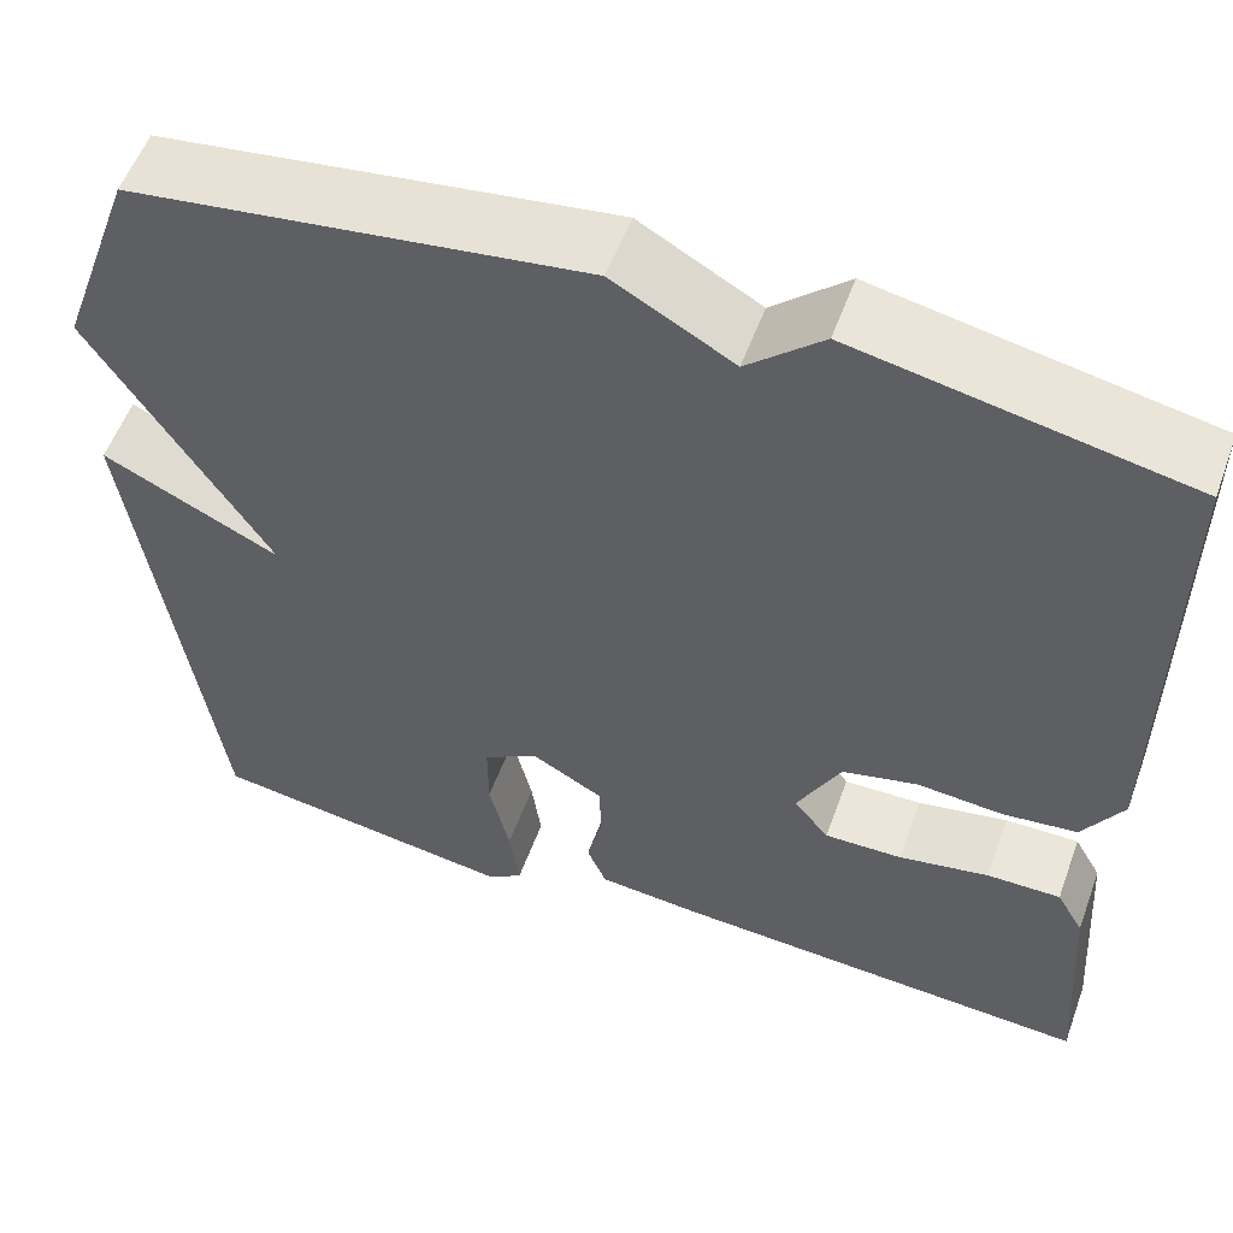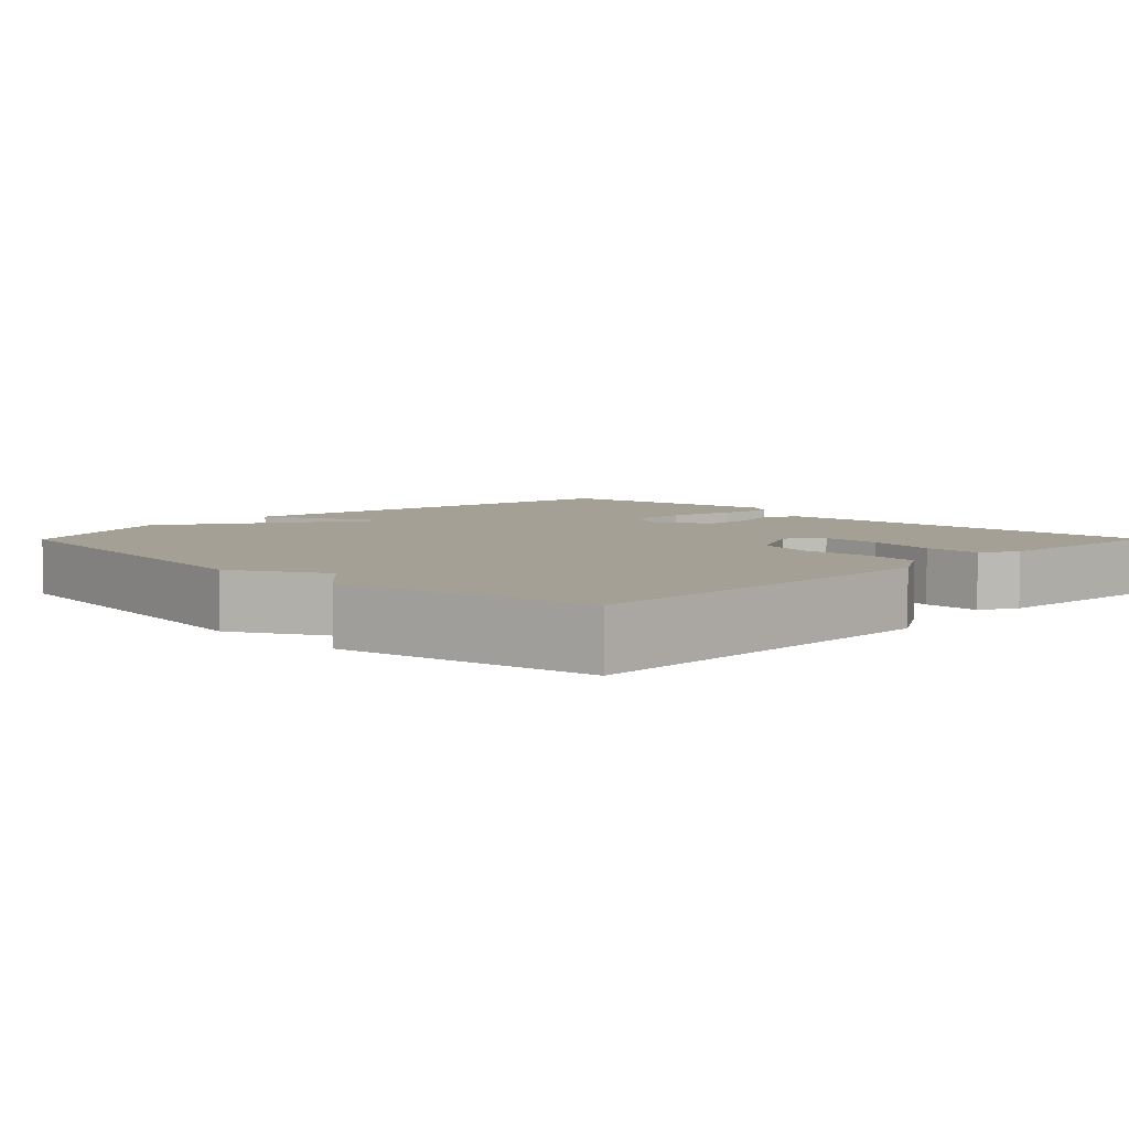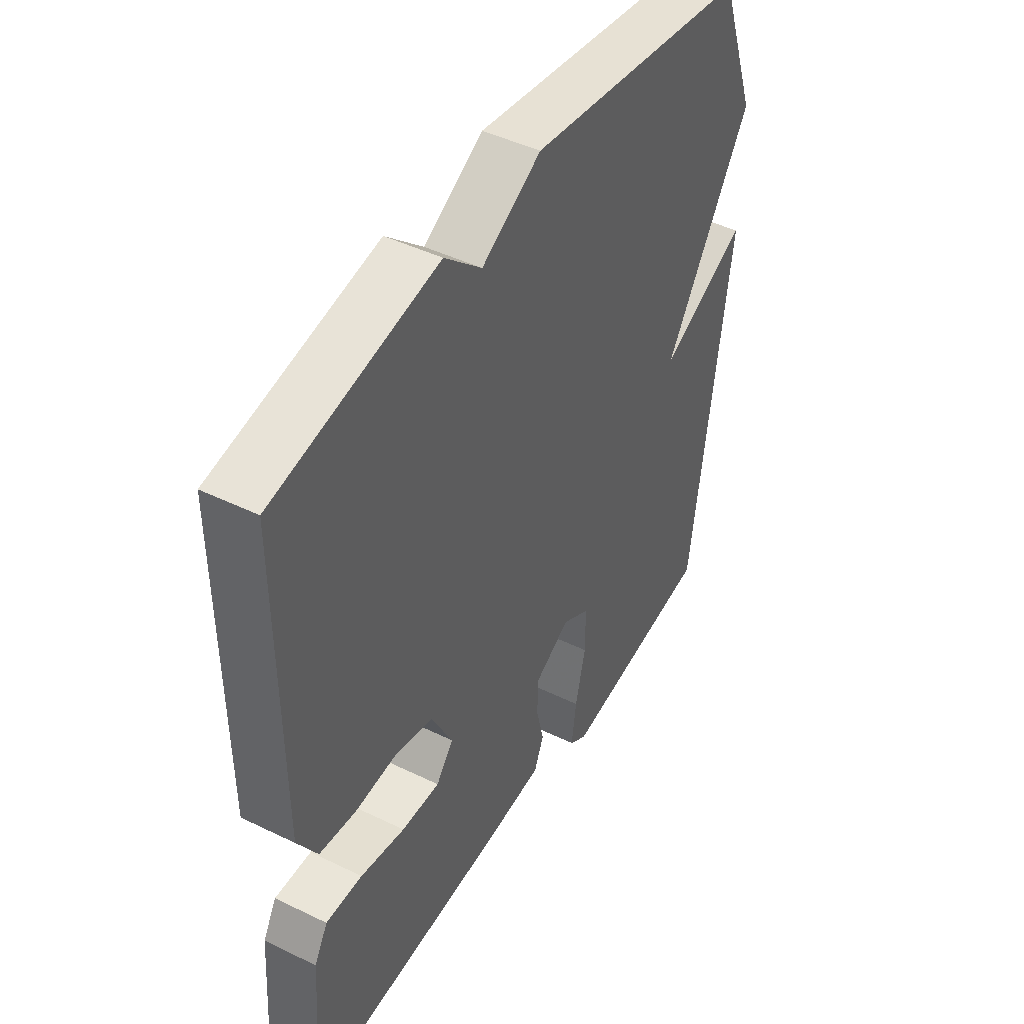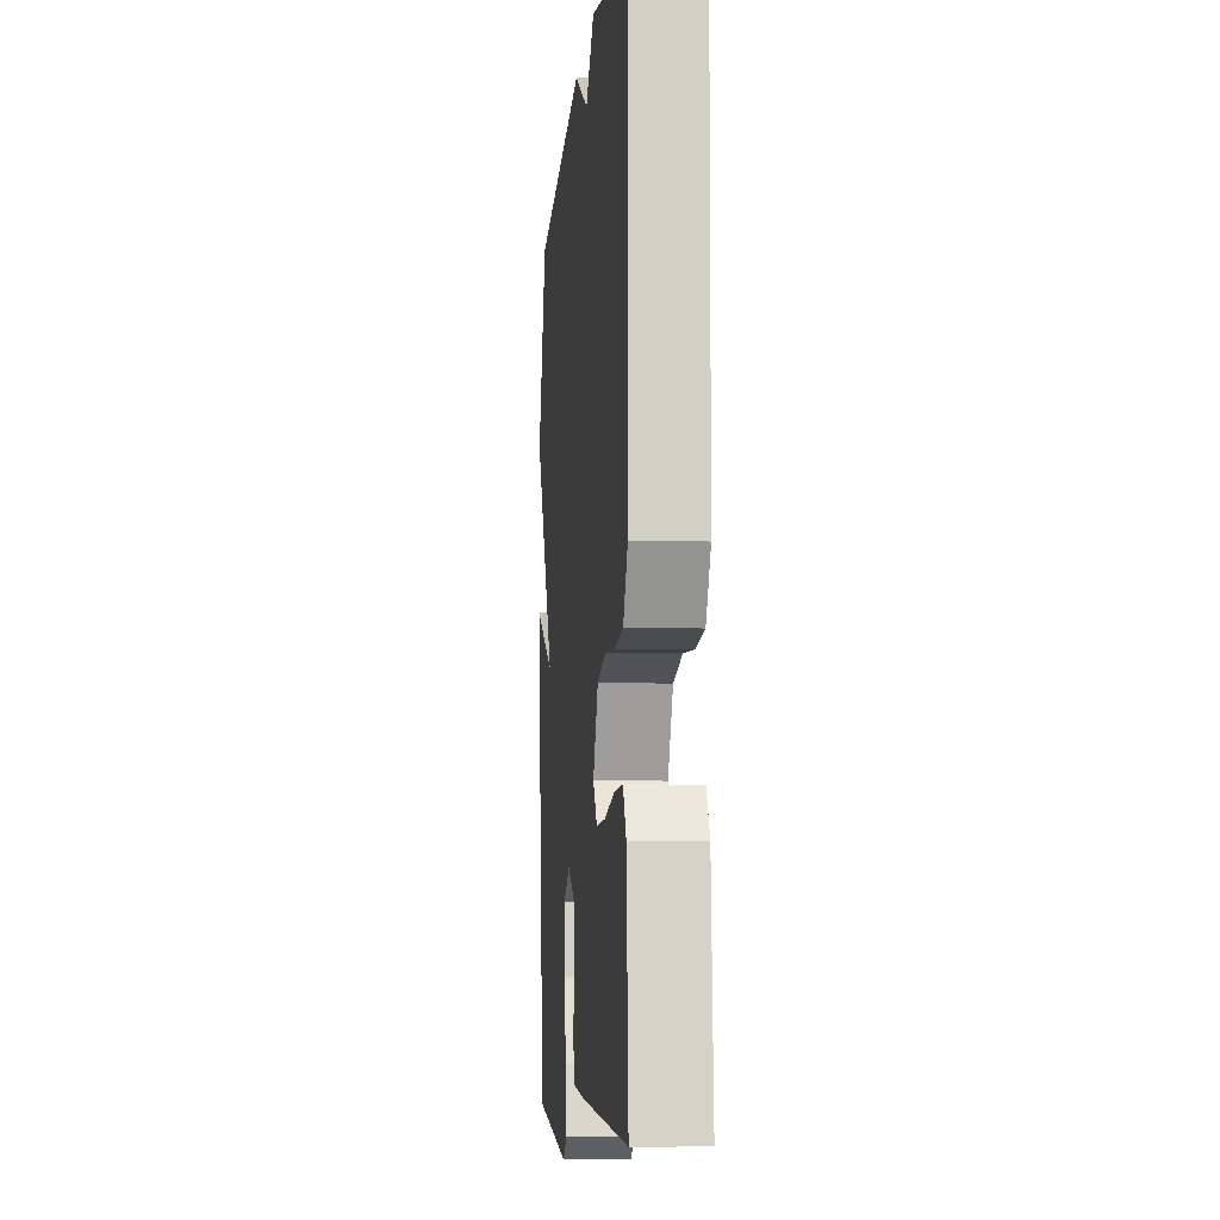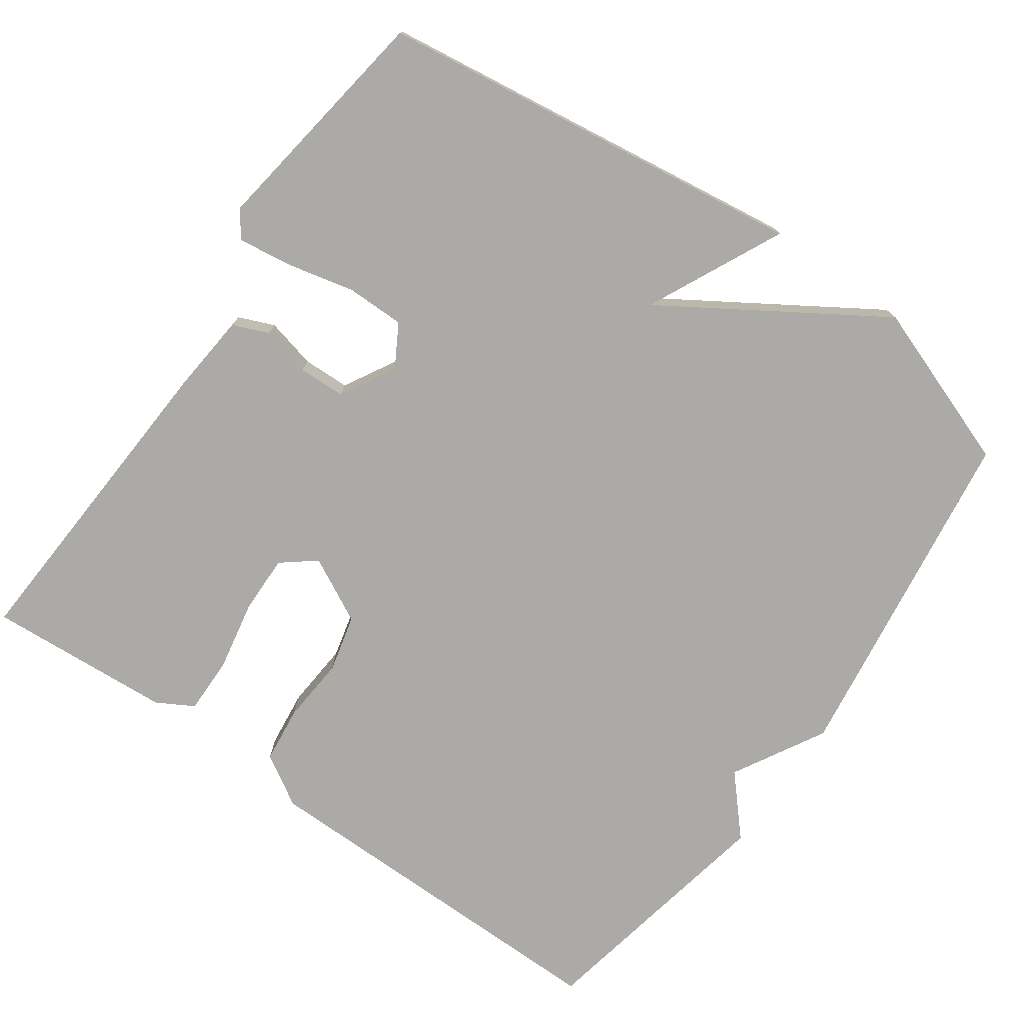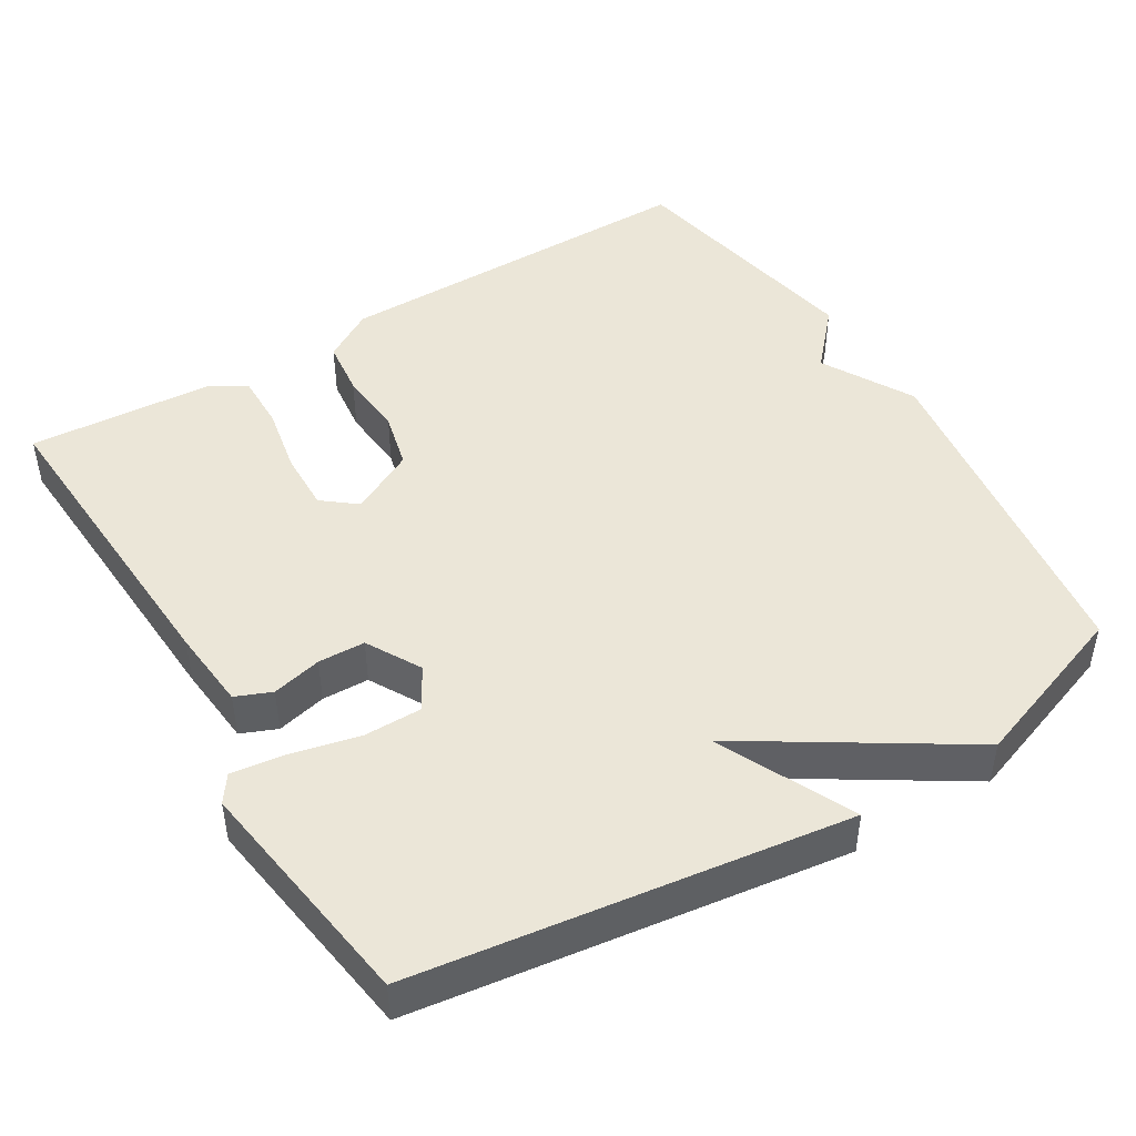
<metadata>
{"format":"obj","ext":"obj","renderer":"f3d","projection":"perspective","resolution":1024,"background":"white","views":[{"elev":55.5,"azim":20.0,"up":"+Z"},{"elev":5.9,"azim":44.7,"up":"+Y"},{"elev":45.4,"azim":119.3,"up":"+Z"},{"elev":-7.5,"azim":84.7,"up":"+Z"},{"elev":-76.0,"azim":-125.3,"up":"+Y"},{"elev":46.4,"azim":-121.3,"up":"+Y"}]}
</metadata>
<code>
v 0.5 0.07 -0.5
v 0.068 0.07 -0.476
v -0.041 0.07 -0.466
v -0.061 0.07 -0.418
v -0.045 0.07 -0.351
v -0.047 0.07 -0.288
v -0.12 0.07 -0.247
v -0.177 0.07 -0.28
v -0.177 0.07 -0.358
v -0.156 0.07 -0.448
v -0.146 0.07 -0.521
v -0.182 0.07 -0.546
v -0.5 0.07 -0.5
v -0.58 0.07 0.077
v -0.398 0.07 -0.01
v -0.58 0.07 0.277
v -0.5 0.07 0.5
v -0.038 0.07 0.565
v 0.085 0.07 0.496
v 0.162 0.07 0.565
v 0.5 0.07 0.5
v 0.498 0.07 -0.003
v 0.457 0.07 -0.071
v 0.381 0.07 -0.08
v 0.292 0.07 -0.073
v 0.215 0.07 -0.092
v 0.17 0.07 -0.179
v 0.206 0.07 -0.224
v 0.286 0.07 -0.222
v 0.379 0.07 -0.204
v 0.455 0.07 -0.203
v 0.483 0.07 -0.252
v 0.5 0 -0.5
v 0.068 0 -0.476
v -0.041 0 -0.466
v -0.061 0 -0.418
v -0.045 0 -0.351
v -0.047 0 -0.288
v -0.12 0 -0.247
v -0.177 0 -0.28
v -0.177 0 -0.358
v -0.156 0 -0.448
v -0.146 0 -0.521
v -0.182 0 -0.546
v -0.5 0 -0.5
v -0.58 0 0.077
v -0.398 0 -0.01
v -0.58 0 0.277
v -0.5 0 0.5
v -0.038 0 0.565
v 0.085 0 0.496
v 0.162 0 0.565
v 0.5 0 0.5
v 0.498 0 -0.003
v 0.457 0 -0.071
v 0.381 0 -0.08
v 0.292 0 -0.073
v 0.215 0 -0.092
v 0.17 0 -0.179
v 0.206 0 -0.224
v 0.286 0 -0.222
v 0.379 0 -0.204
v 0.455 0 -0.203
v 0.483 0 -0.252
f 3 4 5
f 2 3 5
f 1 2 5
f 32 1 5
f 31 32 5
f 30 31 5
f 29 30 5
f 28 29 5 6
f 27 28 6 7
f 26 27 7
f 23 24 25
f 22 23 25
f 21 22 25
f 20 21 25
f 19 20 25
f 19 25 26
f 18 19 26
f 17 18 26
f 16 17 26
f 15 16 26
f 13 14 15
f 12 13 15
f 11 12 15
f 10 11 15
f 9 10 15
f 8 9 15
f 7 8 15
f 7 15 26
f 37 36 35
f 37 35 34
f 37 34 33
f 37 33 64
f 37 64 63
f 37 63 62
f 37 62 61
f 38 37 61 60
f 39 38 60 59
f 39 59 58
f 57 56 55
f 57 55 54
f 57 54 53
f 57 53 52
f 57 52 51
f 58 57 51
f 58 51 50
f 58 50 49
f 58 49 48
f 58 48 47
f 47 46 45
f 47 45 44
f 47 44 43
f 47 43 42
f 47 42 41
f 47 41 40
f 47 40 39
f 58 47 39
f 1 33 34 2
f 2 34 35 3
f 3 35 36 4
f 4 36 37 5
f 5 37 38 6
f 6 38 39 7
f 7 39 40 8
f 8 40 41 9
f 9 41 42 10
f 10 42 43 11
f 11 43 44 12
f 12 44 45 13
f 13 45 46 14
f 14 46 47 15
f 15 47 48 16
f 16 48 49 17
f 17 49 50 18
f 18 50 51 19
f 19 51 52 20
f 20 52 53 21
f 21 53 54 22
f 22 54 55 23
f 23 55 56 24
f 24 56 57 25
f 25 57 58 26
f 26 58 59 27
f 27 59 60 28
f 28 60 61 29
f 29 61 62 30
f 30 62 63 31
f 31 63 64 32
f 32 64 33 1

</code>
